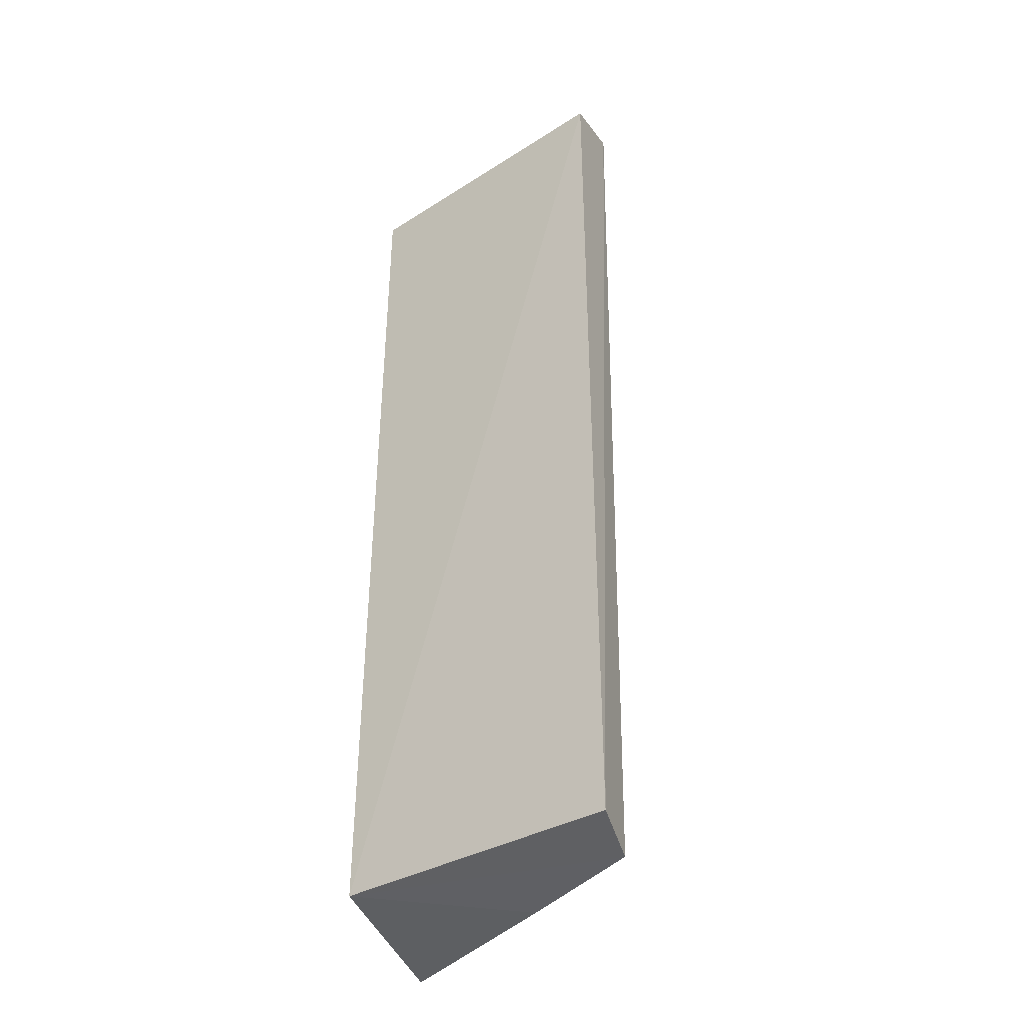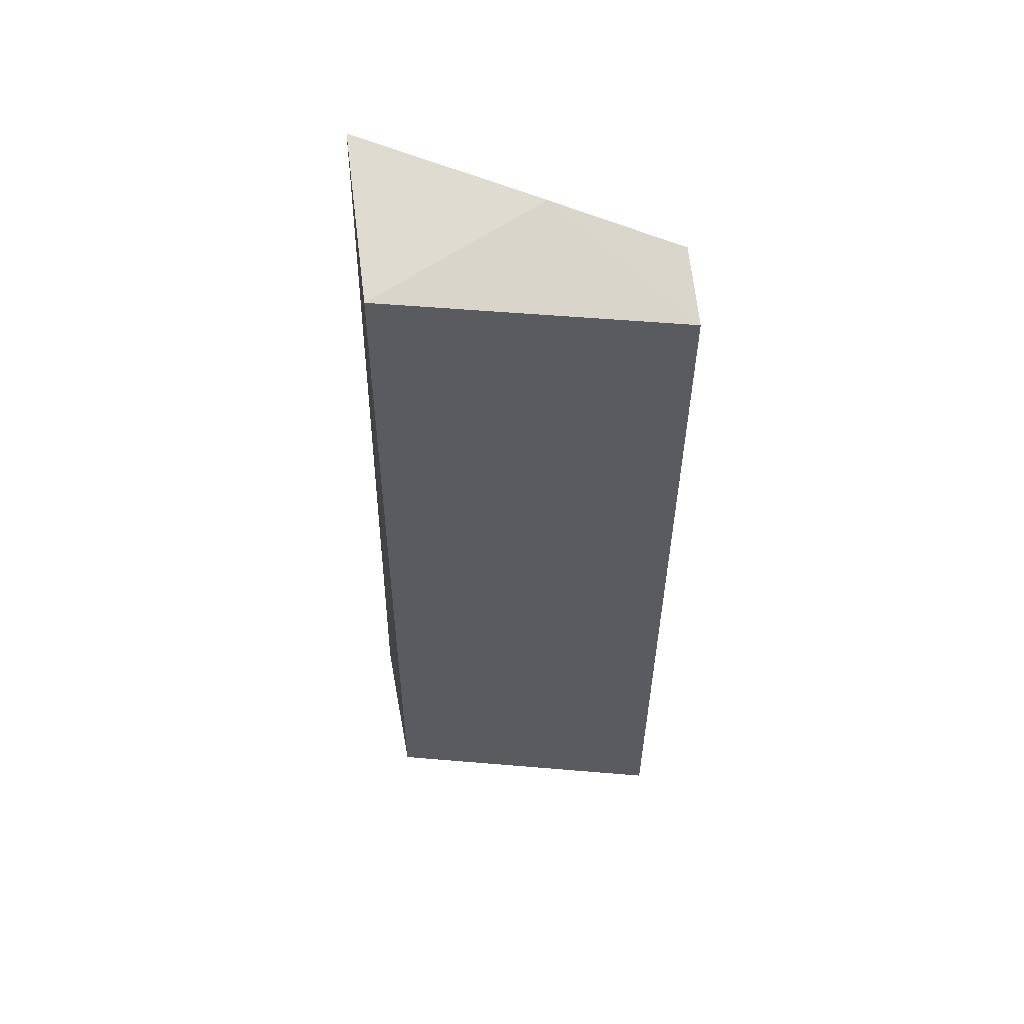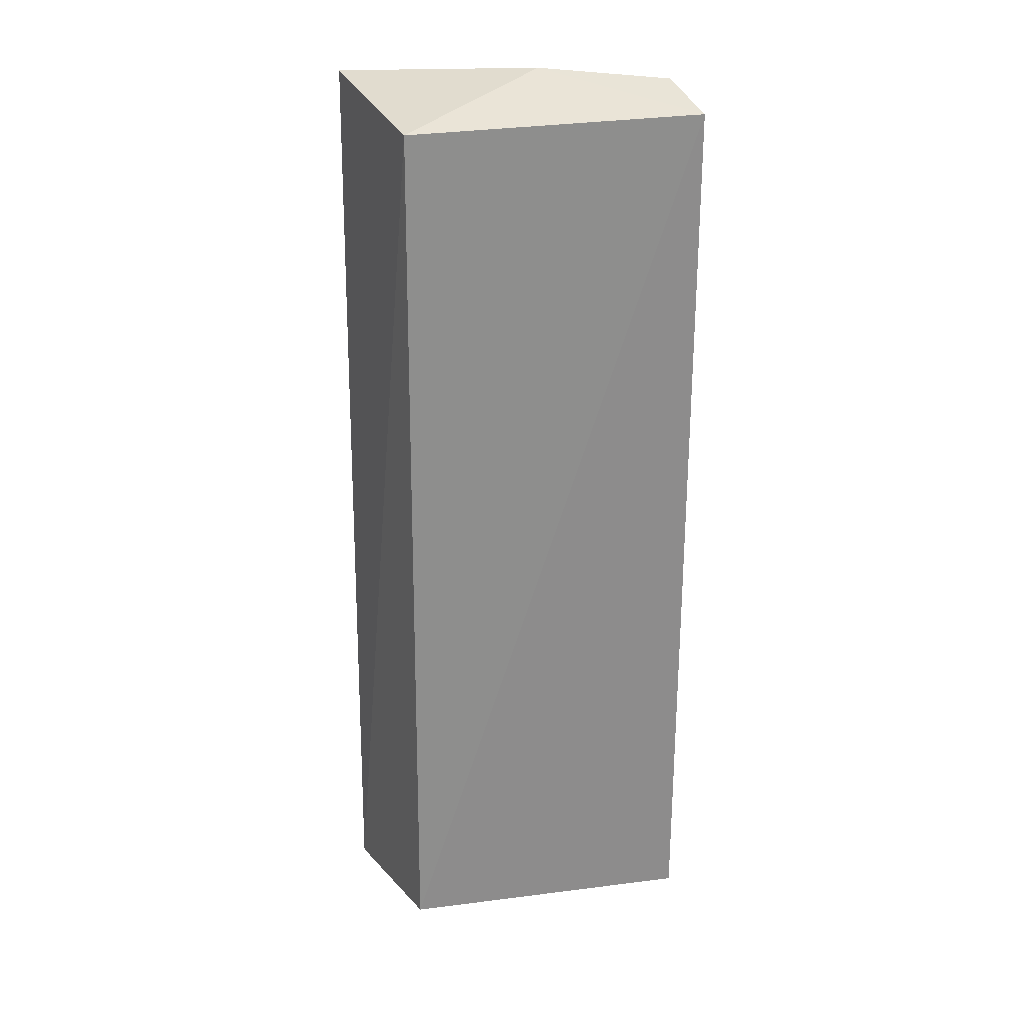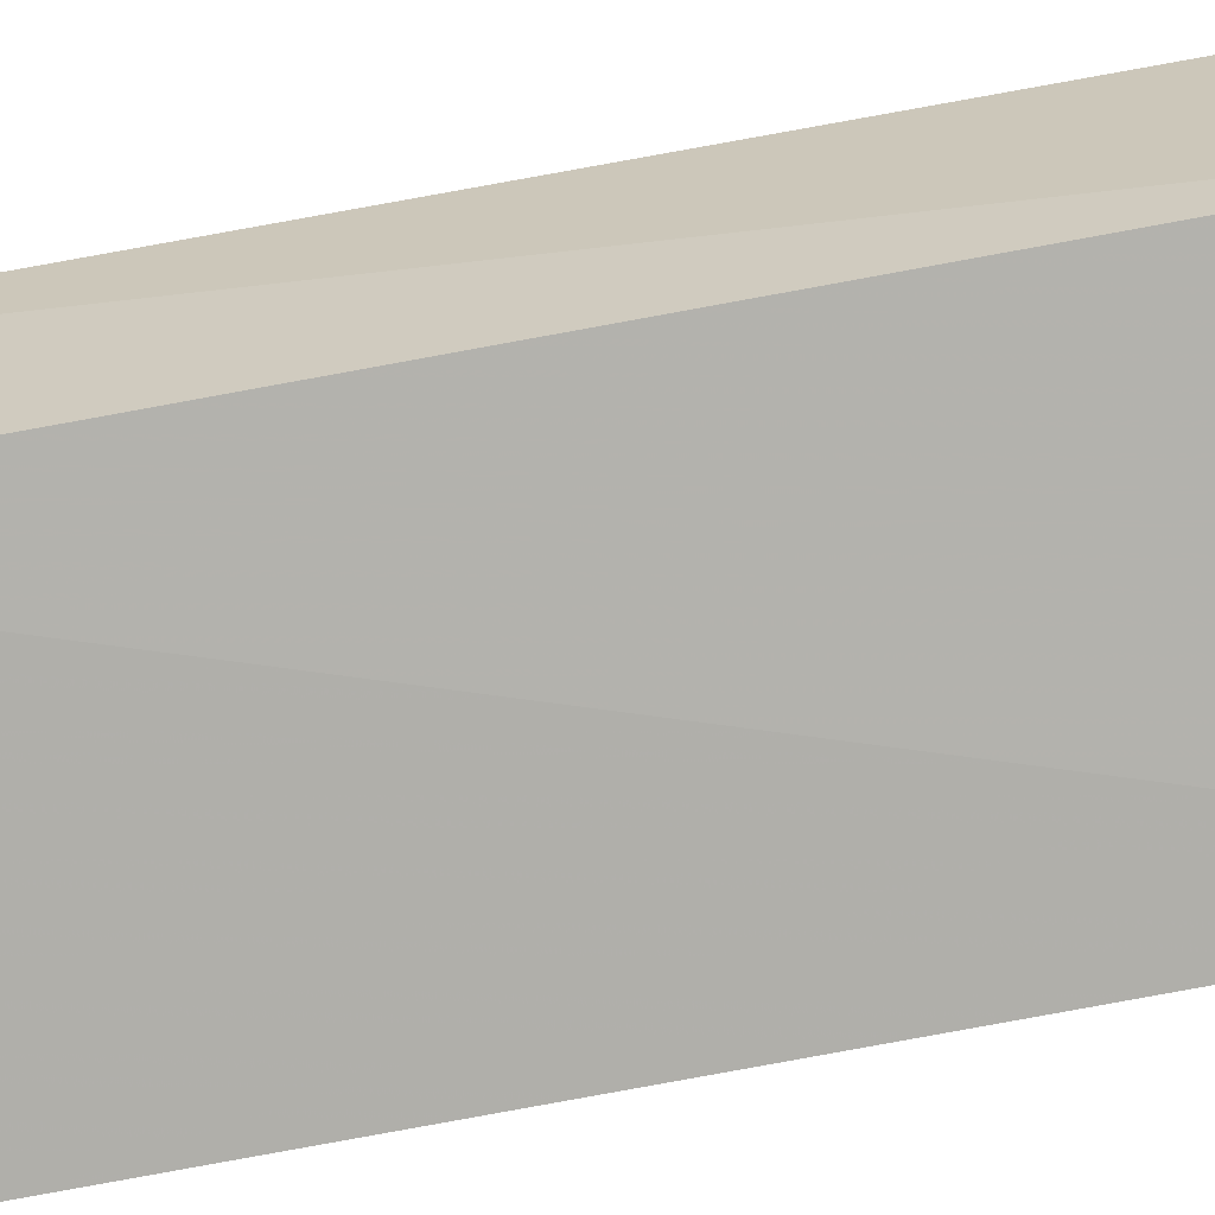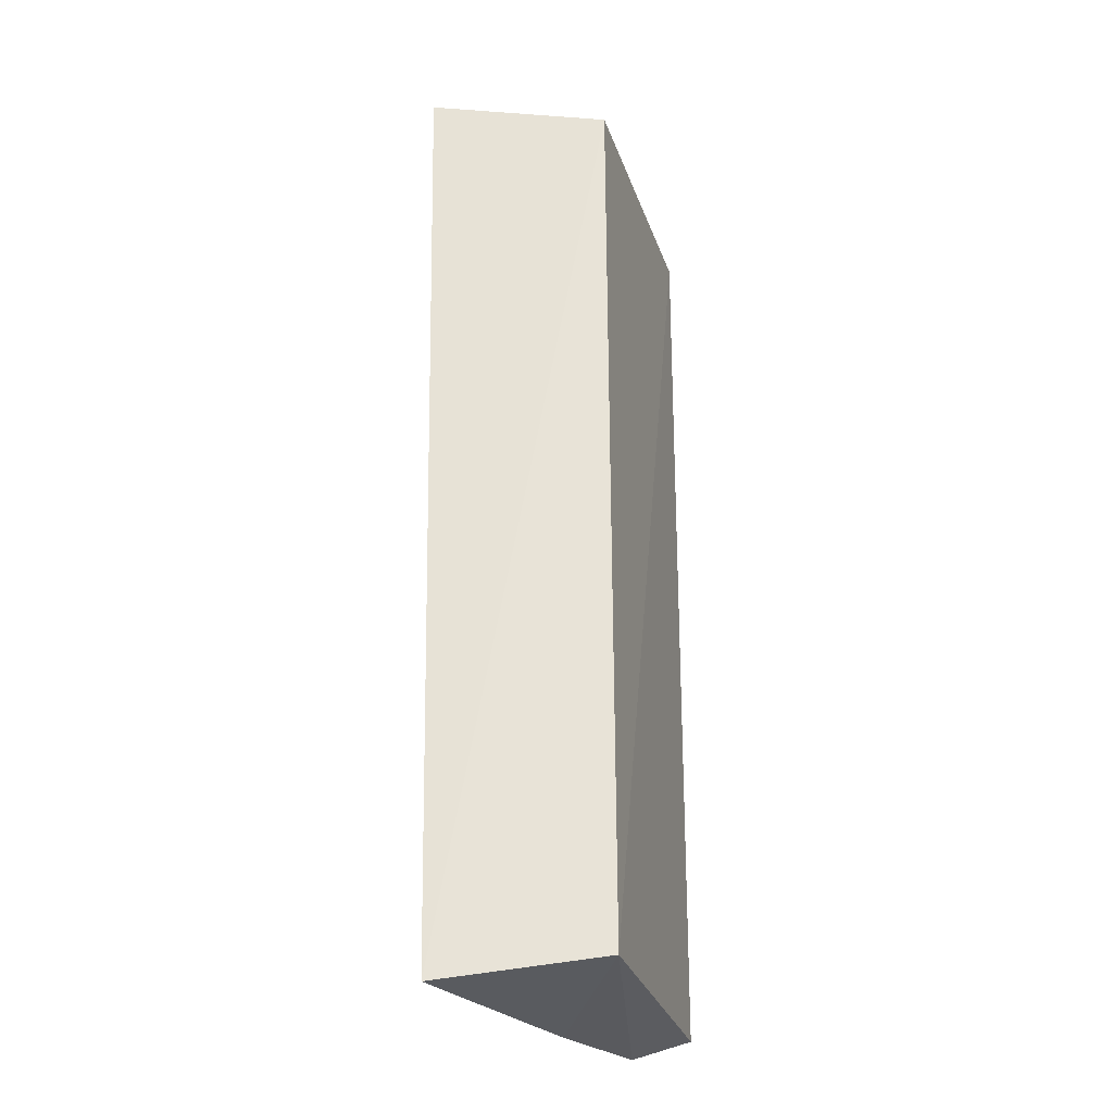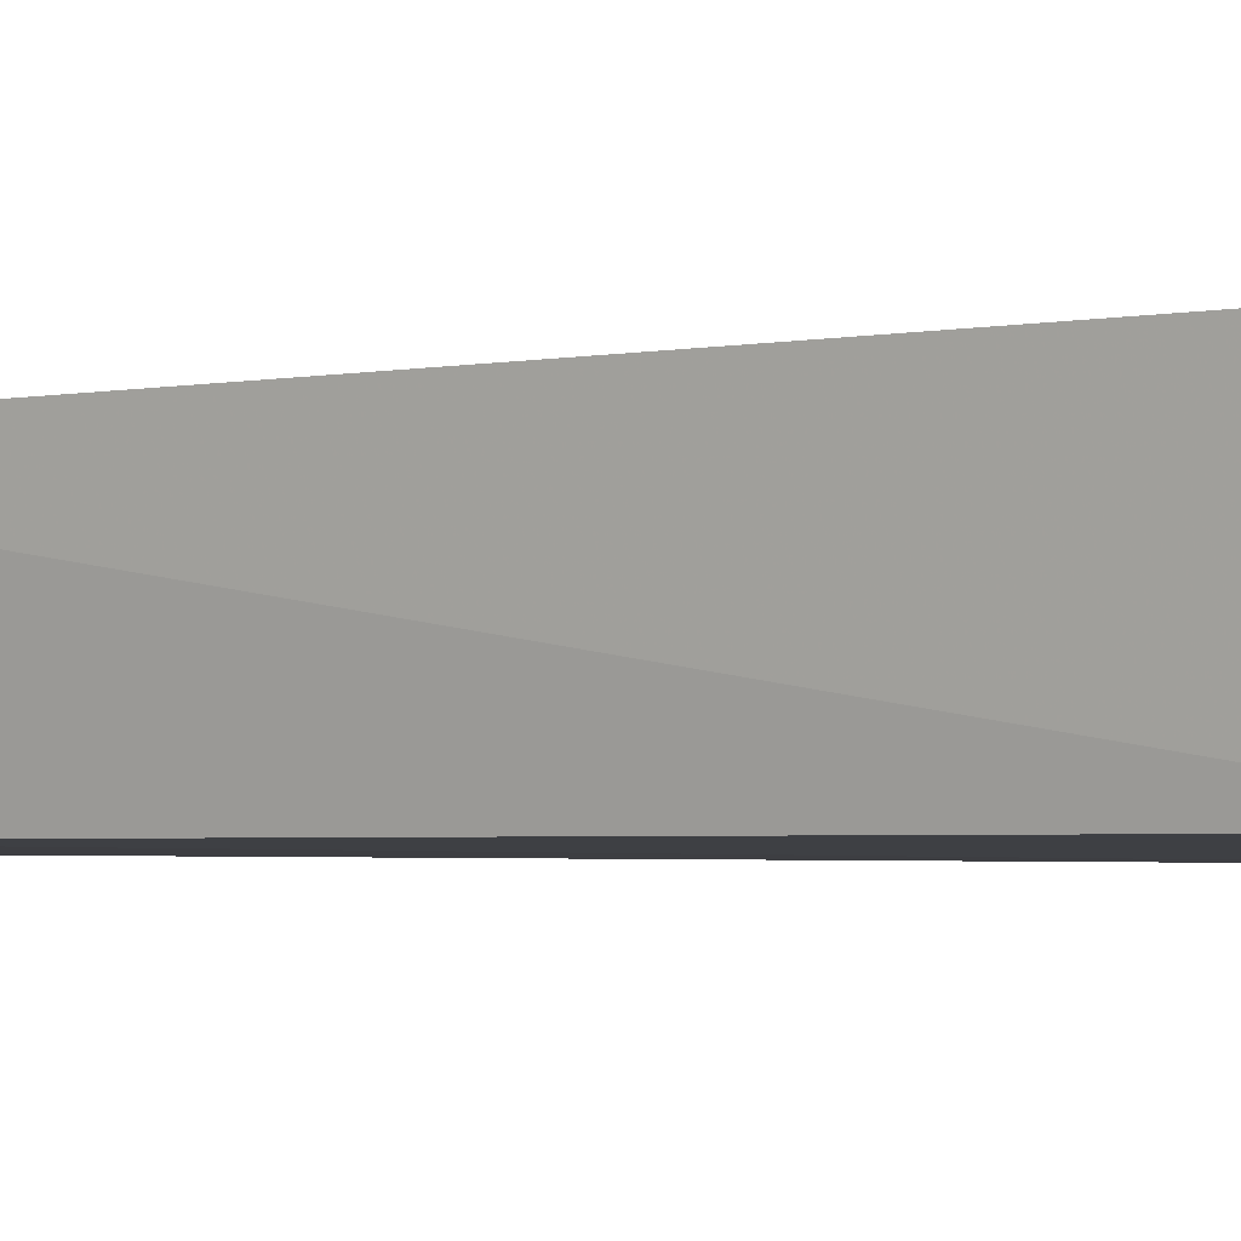
<metadata>
{"format":"obj","ext":"obj","renderer":"f3d","projection":"perspective","resolution":1024,"background":"white","views":[{"elev":-37.0,"azim":-143.9,"up":"+Y"},{"elev":56.6,"azim":-176.5,"up":"+Y"},{"elev":25.7,"azim":166.5,"up":"+Y"},{"elev":-76.9,"azim":100.7,"up":"+Z"},{"elev":-27.5,"azim":103.9,"up":"+Y"},{"elev":-2.4,"azim":118.0,"up":"+Z"}]}
</metadata>
<code>
v 0.05578 -0.4022 0.006975
v 0.05005 -0.3989 -0.01639
v 0.05419 -0.2645 0.00999
v 0.008708 -0.2643 -0.007595
v 0.009155 -0.402 -0.009336
v 0.04932 -0.2682 -0.01591
v 0.02731 -0.4029 -0.003835
v 0.02687 -0.2631 -0.0017
v 0.00675 -0.2673 -0.01778
v 0.006763 -0.3994 -0.01734
f 5 1 3
f 5 3 4
f 6 1 2
f 6 3 1
f 7 5 2
f 7 2 1
f 7 1 5
f 8 4 3
f 8 3 6
f 9 8 6
f 9 4 8
f 9 6 2
f 10 5 4
f 10 4 9
f 10 9 2
f 10 2 5

</code>
